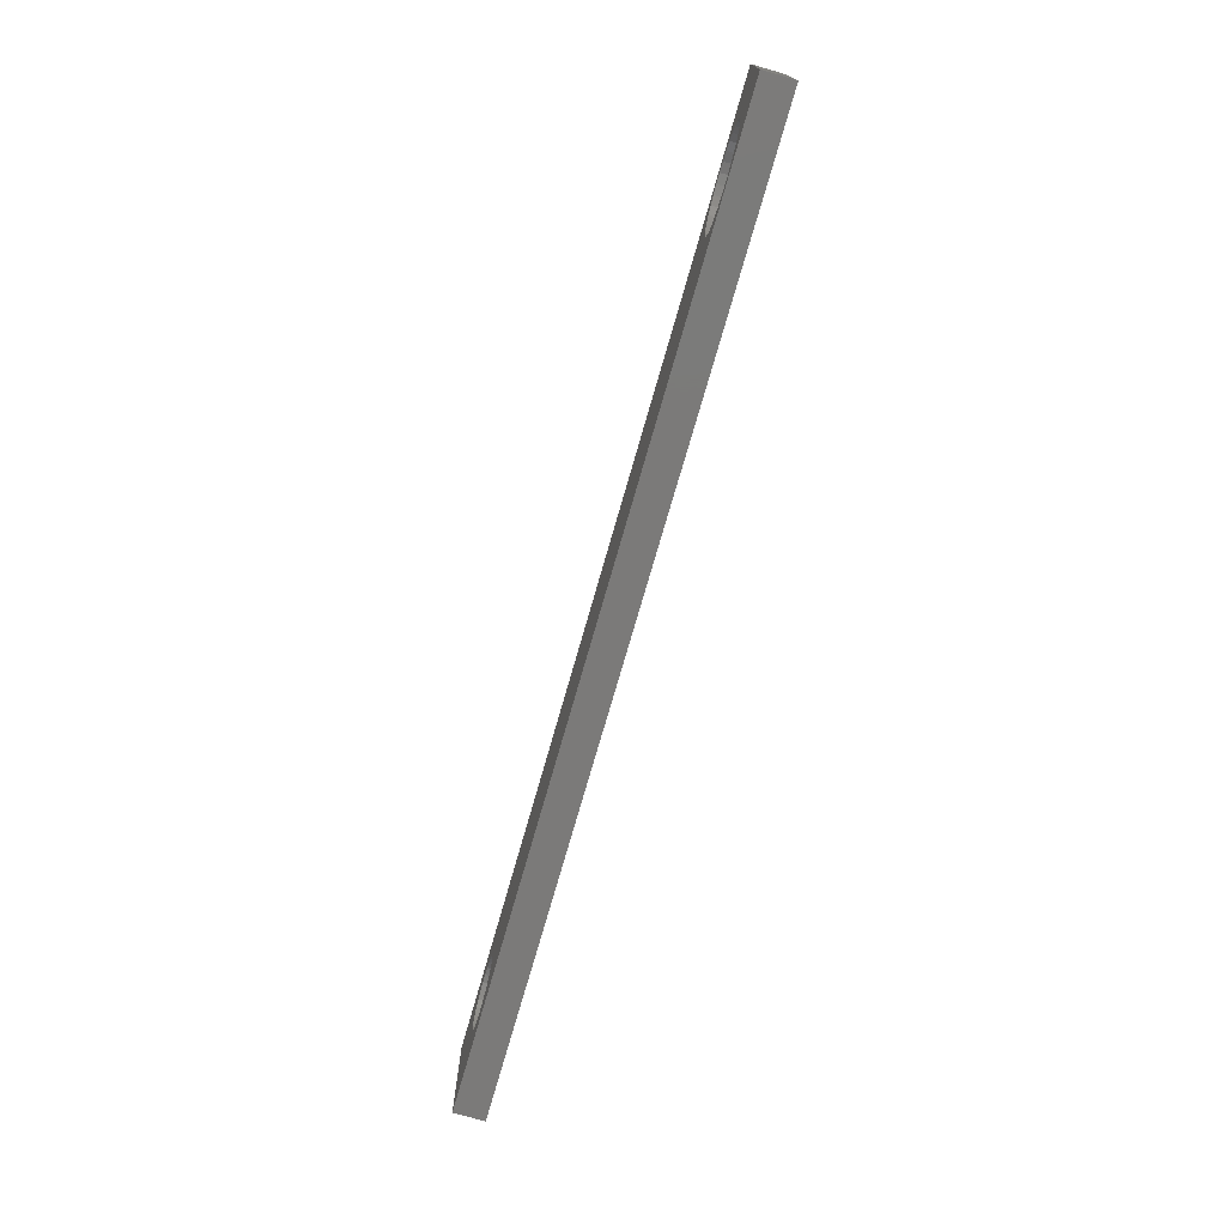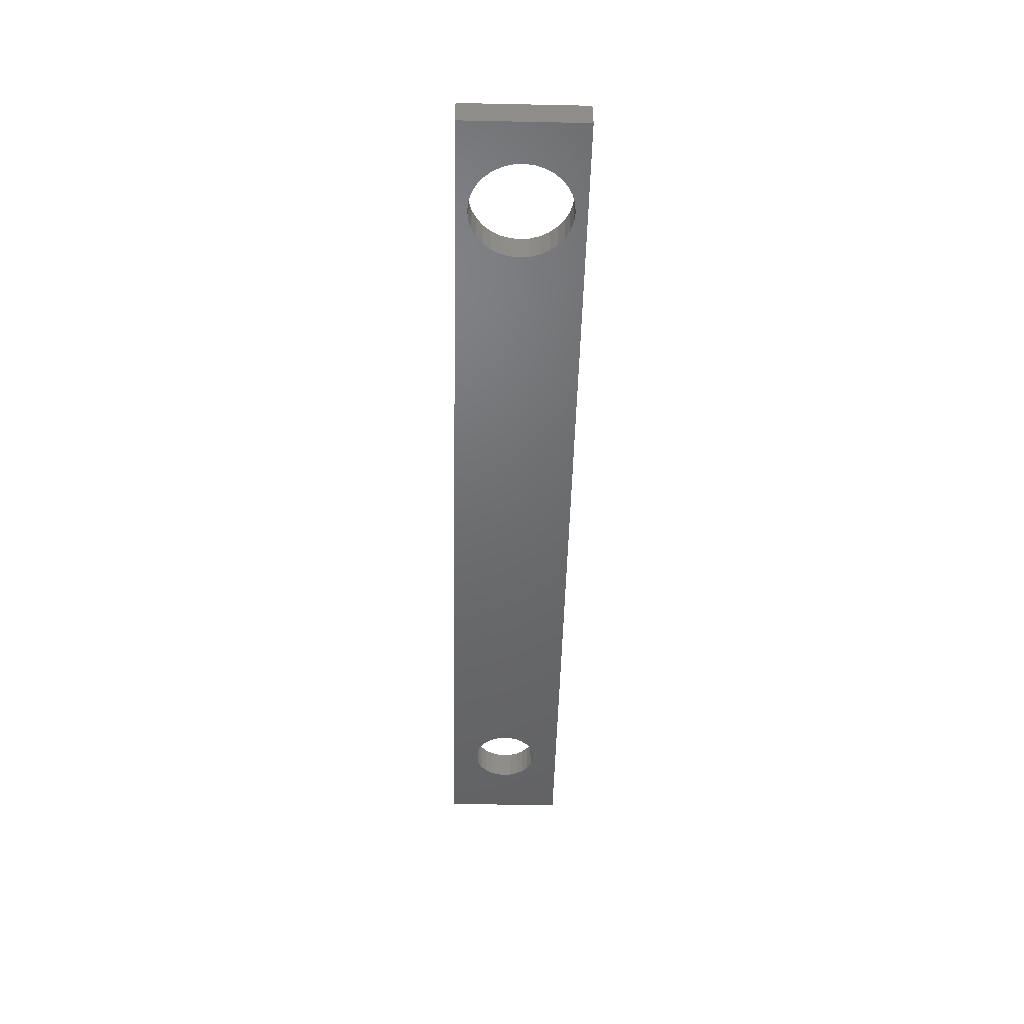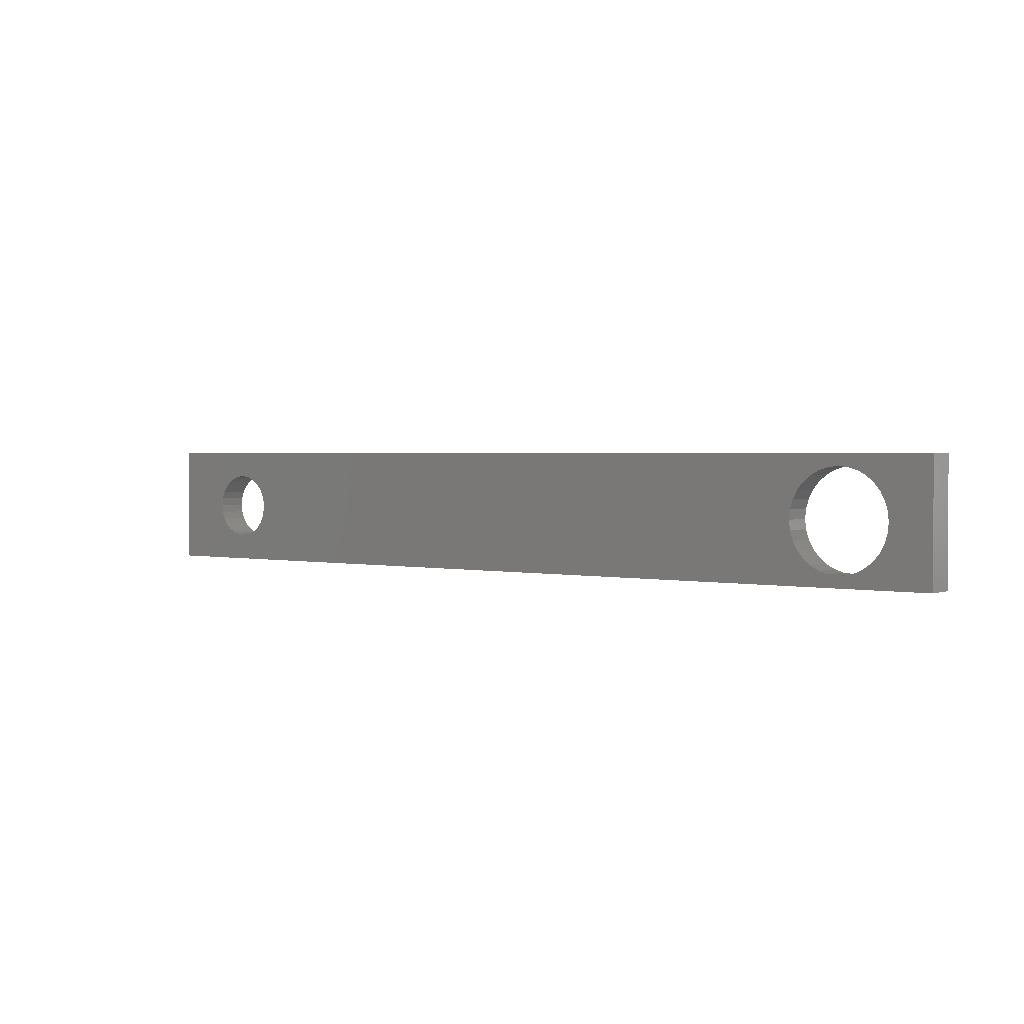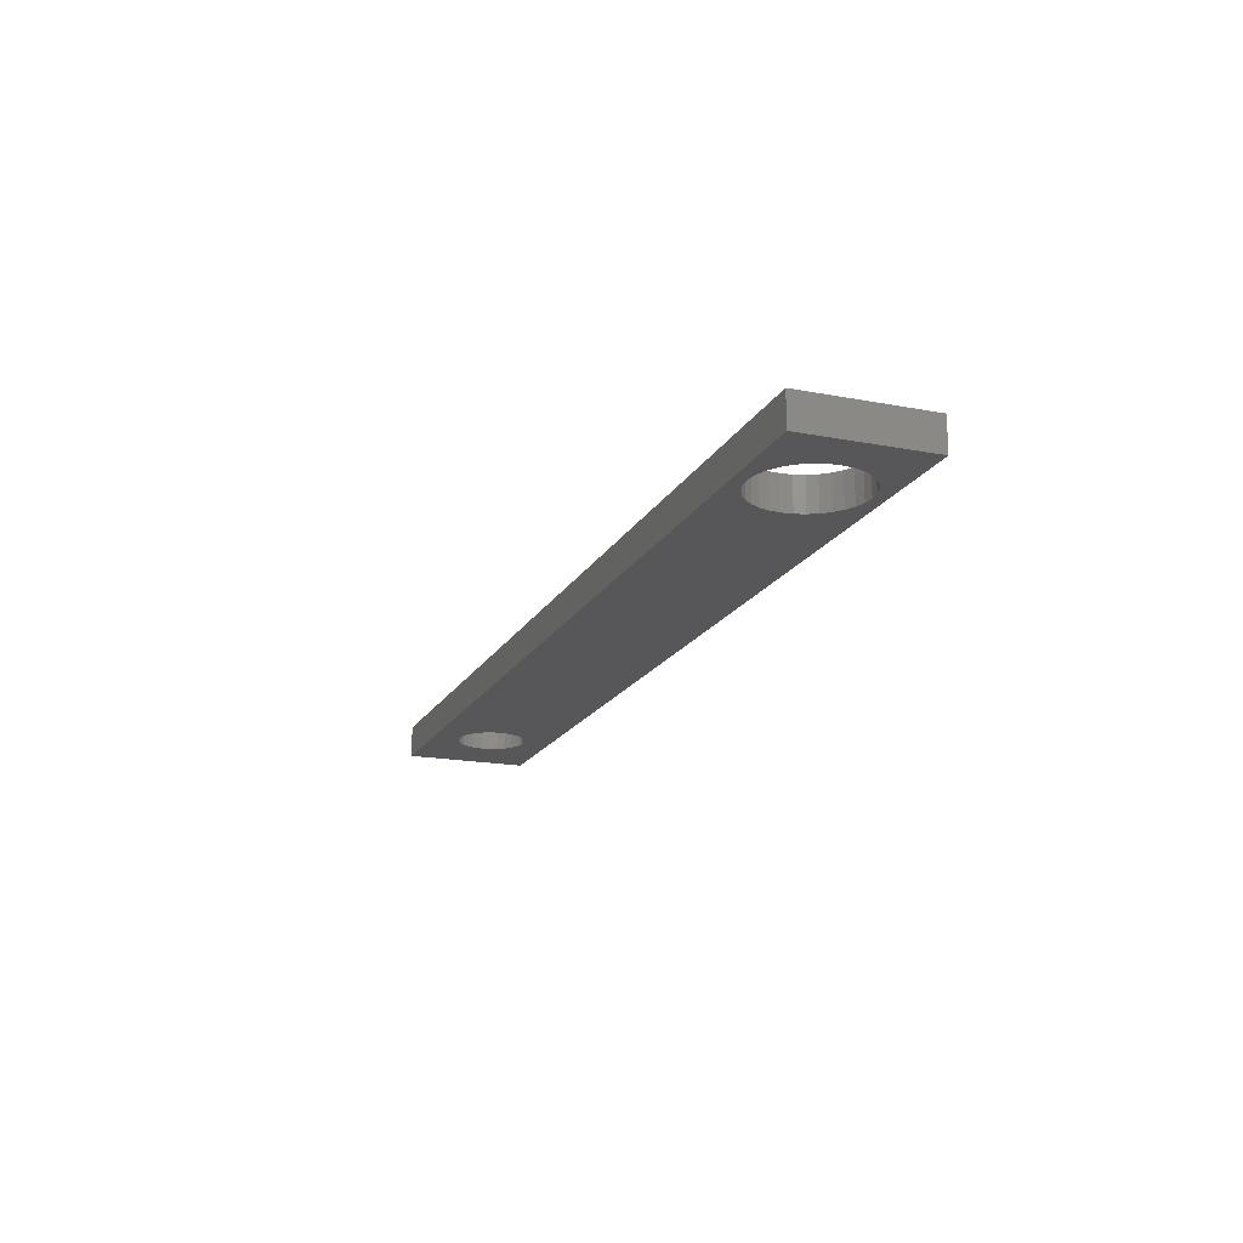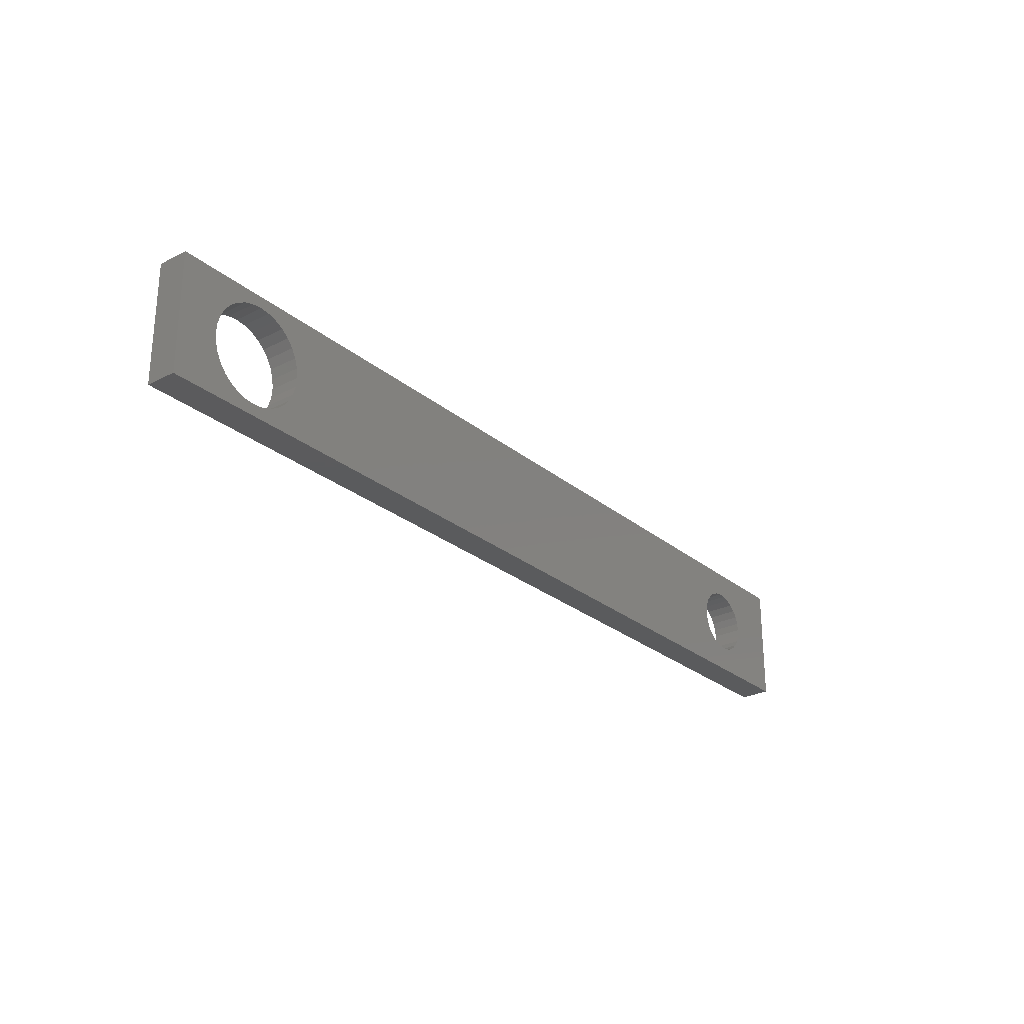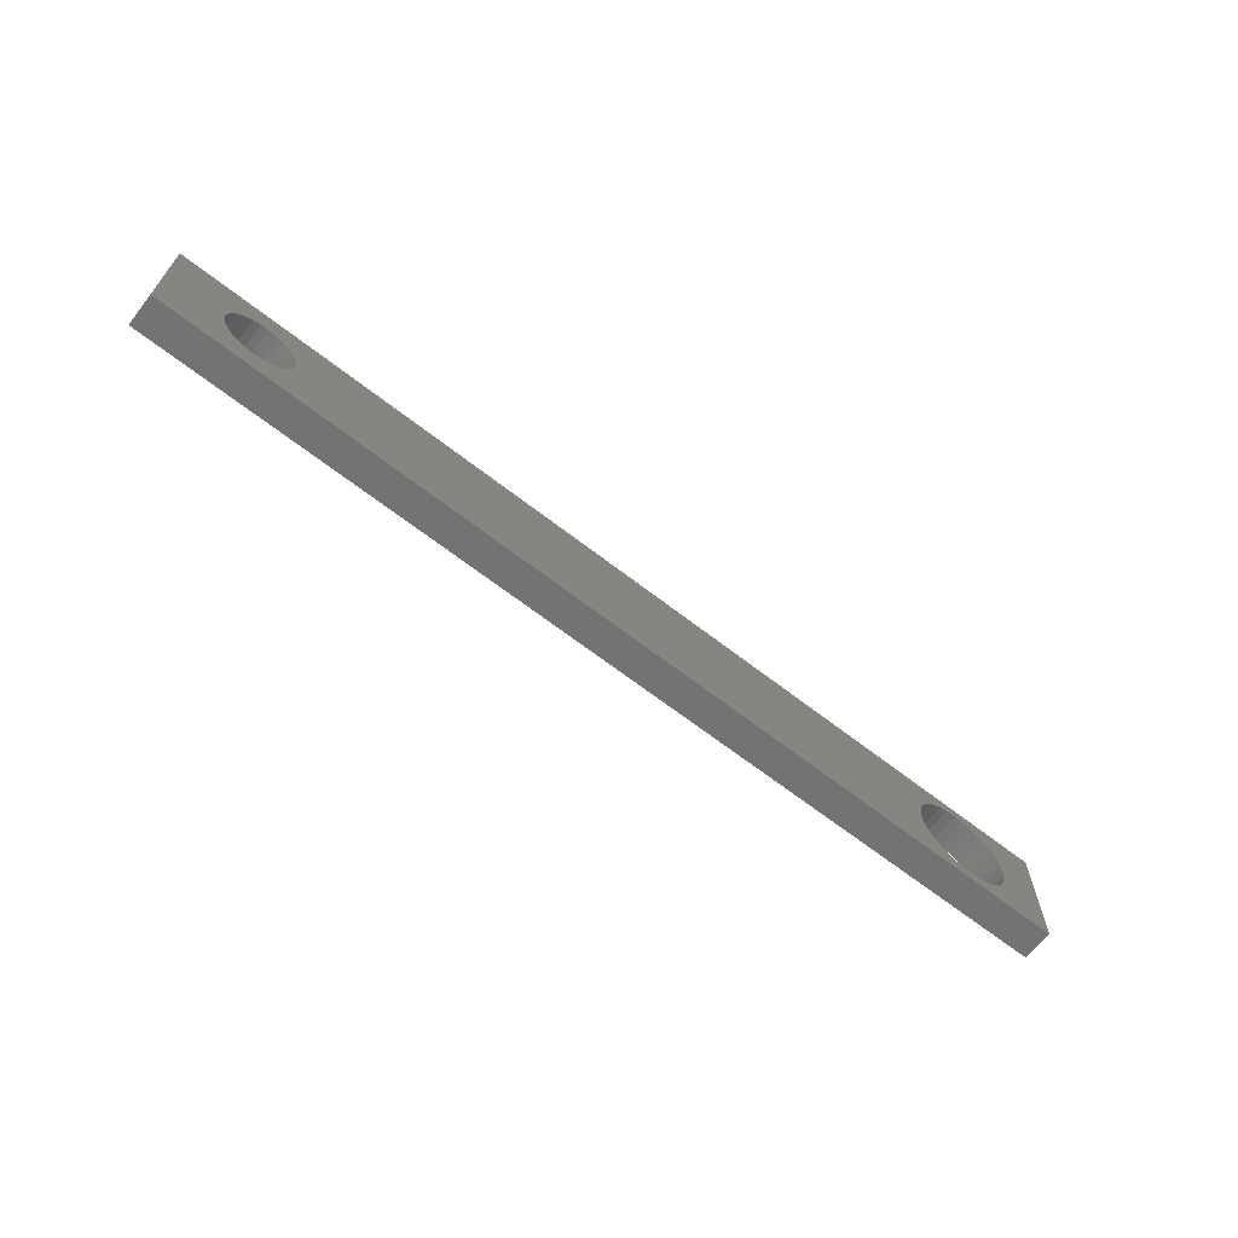
<metadata>
{"format":"stl","ext":"stl","renderer":"f3d","projection":"perspective","resolution":1024,"background":"white","views":[{"elev":-73.6,"azim":-105.9,"up":"+Z"},{"elev":-48.3,"azim":-91.3,"up":"+Y"},{"elev":1.9,"azim":-142.6,"up":"+Z"},{"elev":-17.8,"azim":-110.7,"up":"+Y"},{"elev":-26.6,"azim":-51.6,"up":"+Z"},{"elev":-65.4,"azim":141.9,"up":"+Z"}]}
</metadata>
<code>
# stl→obj: 189 verts, 382 faces
v 0.9166 -0.01587 -0.1698
v -1.008 -0.03175 -0.1698
v -1.008 -0.01587 -0.1698
v 0.9166 -0.03175 -0.1698
v -1.008 -0.03175 0.07848
v -1.008 -0.01587 0.07848
v 0.9166 -0.01587 0.07848
v 0.9166 -0.03175 0.07848
v -1.008 0.03175 -0.1698
v 0.9166 0.03175 -0.1698
v -0.9056 -0.03175 -0.1017
v -0.893 -0.03175 -0.117
v -0.8777 -0.03175 -0.1296
v -0.9149 -0.03175 -0.08428
v -0.8603 -0.03175 -0.1389
v -0.9206 -0.03175 -0.06536
v -0.8414 -0.03175 -0.1446
v -0.9226 -0.03175 -0.04568
v -0.8217 -0.03175 -0.1466
v -0.802 -0.03175 -0.1446
v -0.9206 -0.03175 -0.026
v -0.9149 -0.03175 -0.007073
v -0.9056 -0.03175 0.01037
v -0.893 -0.03175 0.02566
v -0.8777 -0.03175 0.0382
v -0.8603 -0.03175 0.04752
v -0.8414 -0.03175 0.05326
v -0.8217 -0.03175 0.0552
v 0.6824 -0.03175 -0.09648
v -0.7504 -0.03175 -0.117
v -0.7656 -0.03175 -0.1296
v -0.7378 -0.03175 -0.1017
v 0.672 -0.03175 -0.08406
v -0.7285 -0.03175 -0.08428
v 0.6954 -0.03175 -0.1062
v -0.7831 -0.03175 -0.1389
v 0.6647 -0.03175 -0.06957
v -0.7227 -0.03175 -0.06536
v 0.7103 -0.03175 -0.1126
v 0.661 -0.03175 -0.05379
v -0.7208 -0.03175 -0.04568
v 0.661 -0.03175 -0.03757
v -0.7227 -0.03175 -0.026
v 0.6647 -0.03175 -0.02179
v -0.7285 -0.03175 -0.007073
v 0.672 -0.03175 -0.007301
v -0.7378 -0.03175 0.01037
v 0.6824 -0.03175 0.005122
v -0.7504 -0.03175 0.02566
v 0.7263 -0.03175 -0.1154
v 0.7425 -0.03175 -0.1145
v 0.758 -0.03175 -0.1098
v 0.772 -0.03175 -0.1017
v 0.7838 -0.03175 -0.09057
v 0.7927 -0.03175 -0.07702
v 0.7983 -0.03175 -0.06179
v 0.8002 -0.03175 -0.04568
v 0.7983 -0.03175 -0.02957
v 0.7927 -0.03175 -0.01433
v 0.7838 -0.03175 -0.0007859
v 0.772 -0.03175 0.01034
v 0.758 -0.03175 0.01845
v 0.7425 -0.03175 0.0231
v 0.7263 -0.03175 0.02404
v 0.7103 -0.03175 0.02123
v -0.802 -0.03175 0.05326
v -0.7831 -0.03175 0.04752
v -0.7656 -0.03175 0.0382
v 0.6954 -0.03175 0.01481
v -1.008 0.03175 0.07848
v 0.9166 0.03175 0.07848
v -0.9056 0.03175 -0.1017
v -0.893 0.03175 -0.117
v -0.8777 0.03175 -0.1296
v -0.9149 0.03175 -0.08428
v -0.8603 0.03175 -0.1389
v -0.9206 0.03175 -0.06536
v -0.8414 0.03175 -0.1446
v -0.9226 0.03175 -0.04568
v -0.8217 0.03175 -0.1466
v -0.802 0.03175 -0.1446
v -0.9206 0.03175 -0.026
v -0.9149 0.03175 -0.007073
v -0.9056 0.03175 0.01037
v -0.893 0.03175 0.02566
v -0.8777 0.03175 0.0382
v -0.8603 0.03175 0.04752
v -0.8414 0.03175 0.05326
v -0.8217 0.03175 0.0552
v 0.6824 0.03175 -0.09648
v -0.7656 0.03175 -0.1296
v -0.7504 0.03175 -0.117
v -0.7378 0.03175 -0.1017
v 0.672 0.03175 -0.08406
v -0.7285 0.03175 -0.08428
v 0.6954 0.03175 -0.1062
v -0.7831 0.03175 -0.1389
v 0.6647 0.03175 -0.06957
v -0.7227 0.03175 -0.06536
v 0.7103 0.03175 -0.1126
v 0.661 0.03175 -0.05379
v -0.7208 0.03175 -0.04568
v 0.661 0.03175 -0.03757
v -0.7227 0.03175 -0.026
v 0.6647 0.03175 -0.02179
v -0.7285 0.03175 -0.007073
v 0.672 0.03175 -0.007301
v -0.7378 0.03175 0.01037
v 0.6824 0.03175 0.005122
v -0.7504 0.03175 0.02566
v 0.7263 0.03175 -0.1154
v 0.7425 0.03175 -0.1145
v 0.758 0.03175 -0.1098
v 0.772 0.03175 -0.1017
v 0.7838 0.03175 -0.09057
v 0.7927 0.03175 -0.07702
v 0.7983 0.03175 -0.06179
v 0.8002 0.03175 -0.04568
v 0.7983 0.03175 -0.02957
v 0.7927 0.03175 -0.01433
v 0.7838 0.03175 -0.0007859
v 0.772 0.03175 0.01034
v 0.758 0.03175 0.01845
v 0.7425 0.03175 0.0231
v 0.7263 0.03175 0.02404
v 0.7103 0.03175 0.02123
v -0.802 0.03175 0.05326
v -0.7831 0.03175 0.04752
v -0.7656 0.03175 0.0382
v 0.6954 0.03175 0.01481
v -0.7227 -0.01587 -0.026
v -0.7208 -0.01587 -0.04568
v -0.7285 -0.01587 -0.007073
v -0.7378 -0.01587 0.01037
v -0.7504 -0.01587 0.02566
v -0.7656 -0.01587 0.0382
v -0.7831 -0.01587 0.04752
v -0.802 -0.01587 0.05326
v -0.8217 -0.01587 0.0552
v -0.8414 -0.01587 0.05326
v -0.8603 -0.01587 0.04752
v -0.8777 -0.01587 0.0382
v -0.893 -0.01587 0.02566
v -0.9056 -0.01587 0.01037
v -0.9149 -0.01587 -0.007073
v -0.9206 -0.01587 -0.026
v -0.9226 -0.01587 -0.04568
v -0.9206 -0.01587 -0.06536
v -0.9149 -0.01587 -0.08428
v -0.9056 -0.01587 -0.1017
v -0.893 -0.01587 -0.117
v -0.8777 -0.01587 -0.1296
v -0.8603 -0.01587 -0.1389
v -0.8414 -0.01587 -0.1446
v -0.8217 -0.01587 -0.1466
v -0.802 -0.01587 -0.1446
v -0.7831 -0.01587 -0.1389
v -0.7656 -0.01587 -0.1296
v -0.7504 -0.01587 -0.117
v -0.7378 -0.01587 -0.1017
v -0.7285 -0.01587 -0.08428
v -0.7227 -0.01587 -0.06536
v 0.7983 -0.01587 -0.02957
v 0.8002 -0.01587 -0.04568
v 0.7927 -0.01587 -0.01433
v 0.7838 -0.01587 -0.0007859
v 0.772 -0.01587 0.01034
v 0.758 -0.01587 0.01845
v 0.7425 -0.01587 0.0231
v 0.7263 -0.01587 0.02404
v 0.7103 -0.01587 0.02123
v 0.6954 -0.01587 0.01481
v 0.6824 -0.01587 0.005122
v 0.672 -0.01587 -0.007301
v 0.6647 -0.01587 -0.02179
v 0.661 -0.01587 -0.03757
v 0.661 -0.01587 -0.05379
v 0.6647 -0.01587 -0.06957
v 0.672 -0.01587 -0.08406
v 0.6824 -0.01587 -0.09648
v 0.6954 -0.01587 -0.1062
v 0.7103 -0.01587 -0.1126
v 0.7263 -0.01587 -0.1154
v 0.7425 -0.01587 -0.1145
v 0.758 -0.01587 -0.1098
v 0.772 -0.01587 -0.1017
v 0.7838 -0.01587 -0.09057
v 0.7927 -0.01587 -0.07702
v 0.7983 -0.01587 -0.06179
f 1 2 3
f 1 4 2
f 3 5 6
f 3 2 5
f 7 4 1
f 7 8 4
f 1 3 9
f 1 9 10
f 11 2 12
f 13 12 2
f 14 2 11
f 15 13 2
f 16 2 14
f 17 15 2
f 18 2 16
f 19 17 2
f 20 19 2
f 5 18 21
f 5 2 18
f 22 5 21
f 23 5 22
f 24 5 23
f 25 5 24
f 26 5 25
f 27 5 26
f 28 5 27
f 29 30 31
f 29 32 30
f 33 34 32
f 33 32 29
f 35 31 36
f 35 29 31
f 37 34 33
f 37 38 34
f 39 36 20
f 39 35 36
f 40 41 38
f 40 38 37
f 42 43 41
f 42 41 40
f 44 45 43
f 44 43 42
f 46 47 45
f 46 45 44
f 48 49 47
f 48 47 46
f 4 39 20
f 4 50 39
f 4 51 50
f 4 52 51
f 4 53 52
f 4 54 53
f 4 55 54
f 4 56 55
f 4 20 2
f 57 56 4
f 8 58 57
f 8 59 58
f 8 60 59
f 8 61 60
f 8 62 61
f 8 63 62
f 8 64 63
f 8 65 64
f 8 57 4
f 8 5 28
f 8 28 66
f 8 66 67
f 8 67 68
f 8 68 49
f 8 49 65
f 65 49 69
f 69 49 48
f 6 8 7
f 6 5 8
f 3 6 70
f 3 70 9
f 7 1 10
f 7 10 71
f 72 73 9
f 74 9 73
f 75 72 9
f 76 9 74
f 77 75 9
f 78 9 76
f 79 77 9
f 80 9 78
f 81 9 80
f 70 82 79
f 70 79 9
f 83 82 70
f 84 83 70
f 85 84 70
f 86 85 70
f 87 86 70
f 88 87 70
f 89 88 70
f 90 91 92
f 90 92 93
f 94 93 95
f 94 90 93
f 96 97 91
f 96 91 90
f 98 94 95
f 98 95 99
f 100 81 97
f 100 97 96
f 101 99 102
f 101 98 99
f 103 102 104
f 103 101 102
f 105 104 106
f 105 103 104
f 107 106 108
f 107 105 106
f 109 108 110
f 109 107 108
f 10 81 100
f 10 100 111
f 10 111 112
f 10 112 113
f 10 113 114
f 10 114 115
f 10 115 116
f 10 116 117
f 10 9 81
f 118 10 117
f 71 118 119
f 71 119 120
f 71 120 121
f 71 121 122
f 71 122 123
f 71 123 124
f 71 124 125
f 71 125 126
f 71 10 118
f 71 89 70
f 71 127 89
f 71 128 127
f 71 129 128
f 71 110 129
f 71 126 110
f 126 130 110
f 130 109 110
f 131 132 41
f 131 41 43
f 133 43 45
f 133 131 43
f 134 45 47
f 134 133 45
f 135 47 49
f 135 134 47
f 136 49 68
f 136 135 49
f 137 68 67
f 137 136 68
f 138 67 66
f 138 137 67
f 139 138 66
f 139 66 28
f 140 139 28
f 140 28 27
f 141 27 26
f 141 140 27
f 142 26 25
f 142 141 26
f 143 25 24
f 143 142 25
f 144 24 23
f 144 143 24
f 145 23 22
f 145 144 23
f 146 22 21
f 146 145 22
f 147 21 18
f 147 146 21
f 148 18 16
f 148 147 18
f 149 16 14
f 149 148 16
f 150 14 11
f 150 149 14
f 151 11 12
f 151 150 11
f 152 12 13
f 152 151 12
f 153 13 15
f 153 152 13
f 154 15 17
f 154 153 15
f 155 17 19
f 155 154 17
f 156 19 20
f 156 155 19
f 157 20 36
f 157 156 20
f 158 36 31
f 158 157 36
f 159 31 30
f 159 158 31
f 160 30 32
f 160 159 30
f 161 32 34
f 161 160 32
f 162 34 38
f 162 38 41
f 162 161 34
f 132 162 41
f 163 164 57
f 163 57 58
f 165 58 59
f 165 163 58
f 166 59 60
f 166 165 59
f 167 60 61
f 167 166 60
f 168 61 62
f 168 167 61
f 169 62 63
f 169 168 62
f 170 63 64
f 170 169 63
f 171 64 65
f 171 170 64
f 172 65 69
f 172 171 65
f 173 69 48
f 173 172 69
f 174 173 48
f 174 48 46
f 175 174 46
f 175 46 44
f 176 175 44
f 176 44 42
f 177 42 40
f 177 176 42
f 178 177 40
f 178 40 37
f 179 37 33
f 179 178 37
f 180 33 29
f 180 179 33
f 181 29 35
f 181 180 29
f 182 35 39
f 182 181 35
f 183 39 50
f 183 182 39
f 184 50 51
f 184 183 50
f 185 51 52
f 185 184 51
f 186 52 53
f 186 185 52
f 187 53 54
f 187 186 53
f 188 54 55
f 188 187 54
f 189 55 56
f 189 188 55
f 164 56 57
f 164 189 56
f 6 7 71
f 6 71 70
f 131 102 132
f 131 104 102
f 133 106 104
f 133 104 131
f 134 108 106
f 134 106 133
f 135 110 108
f 135 108 134
f 136 129 110
f 136 110 135
f 137 128 129
f 137 129 136
f 138 127 128
f 138 128 137
f 139 127 138
f 139 89 127
f 140 89 139
f 140 88 89
f 141 87 88
f 141 88 140
f 142 86 87
f 142 87 141
f 143 85 86
f 143 86 142
f 144 84 85
f 144 85 143
f 145 83 84
f 145 84 144
f 146 82 83
f 146 83 145
f 147 79 82
f 147 82 146
f 148 77 79
f 148 79 147
f 149 75 77
f 149 72 75
f 149 77 148
f 150 72 149
f 151 73 72
f 151 72 150
f 152 74 73
f 152 73 151
f 153 76 74
f 153 74 152
f 154 78 76
f 154 76 153
f 155 80 78
f 155 78 154
f 156 81 80
f 156 80 155
f 157 97 81
f 157 81 156
f 158 91 97
f 158 97 157
f 159 92 91
f 159 91 158
f 160 93 92
f 160 92 159
f 161 95 93
f 161 99 95
f 161 93 160
f 162 99 161
f 132 102 99
f 132 99 162
f 163 118 164
f 163 119 118
f 165 120 119
f 165 119 163
f 166 121 120
f 166 120 165
f 167 122 121
f 167 121 166
f 168 123 122
f 168 122 167
f 169 124 123
f 169 123 168
f 170 125 124
f 170 124 169
f 171 126 125
f 171 125 170
f 172 130 126
f 172 126 171
f 173 109 130
f 173 130 172
f 174 109 173
f 174 107 109
f 175 107 174
f 175 105 107
f 176 105 175
f 176 103 105
f 177 101 103
f 177 103 176
f 178 101 177
f 178 98 101
f 179 94 98
f 179 98 178
f 180 90 94
f 180 94 179
f 181 96 90
f 181 90 180
f 182 100 96
f 182 96 181
f 183 111 100
f 183 100 182
f 184 112 111
f 184 111 183
f 185 113 112
f 185 112 184
f 186 114 113
f 186 113 185
f 187 115 114
f 187 114 186
f 188 116 115
f 188 115 187
f 189 117 116
f 189 116 188
f 164 118 117
f 164 117 189

</code>
